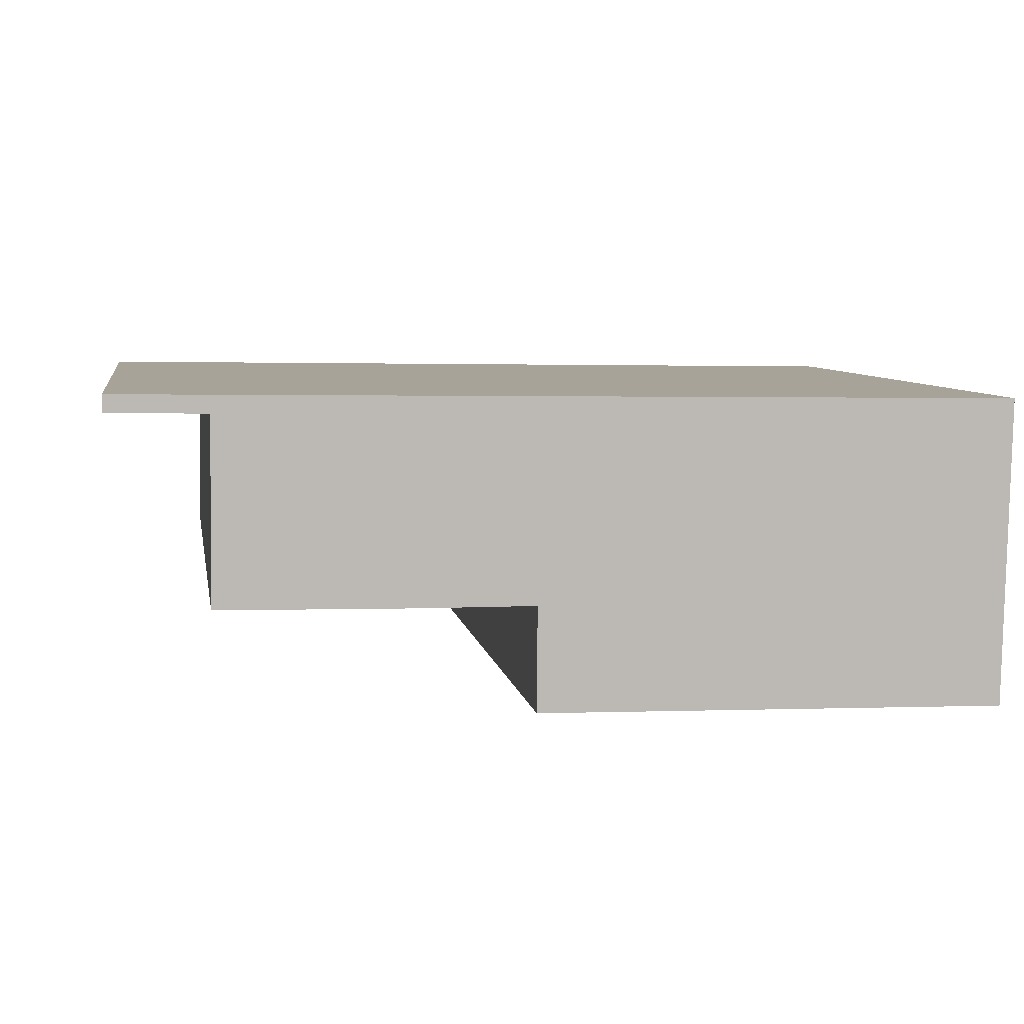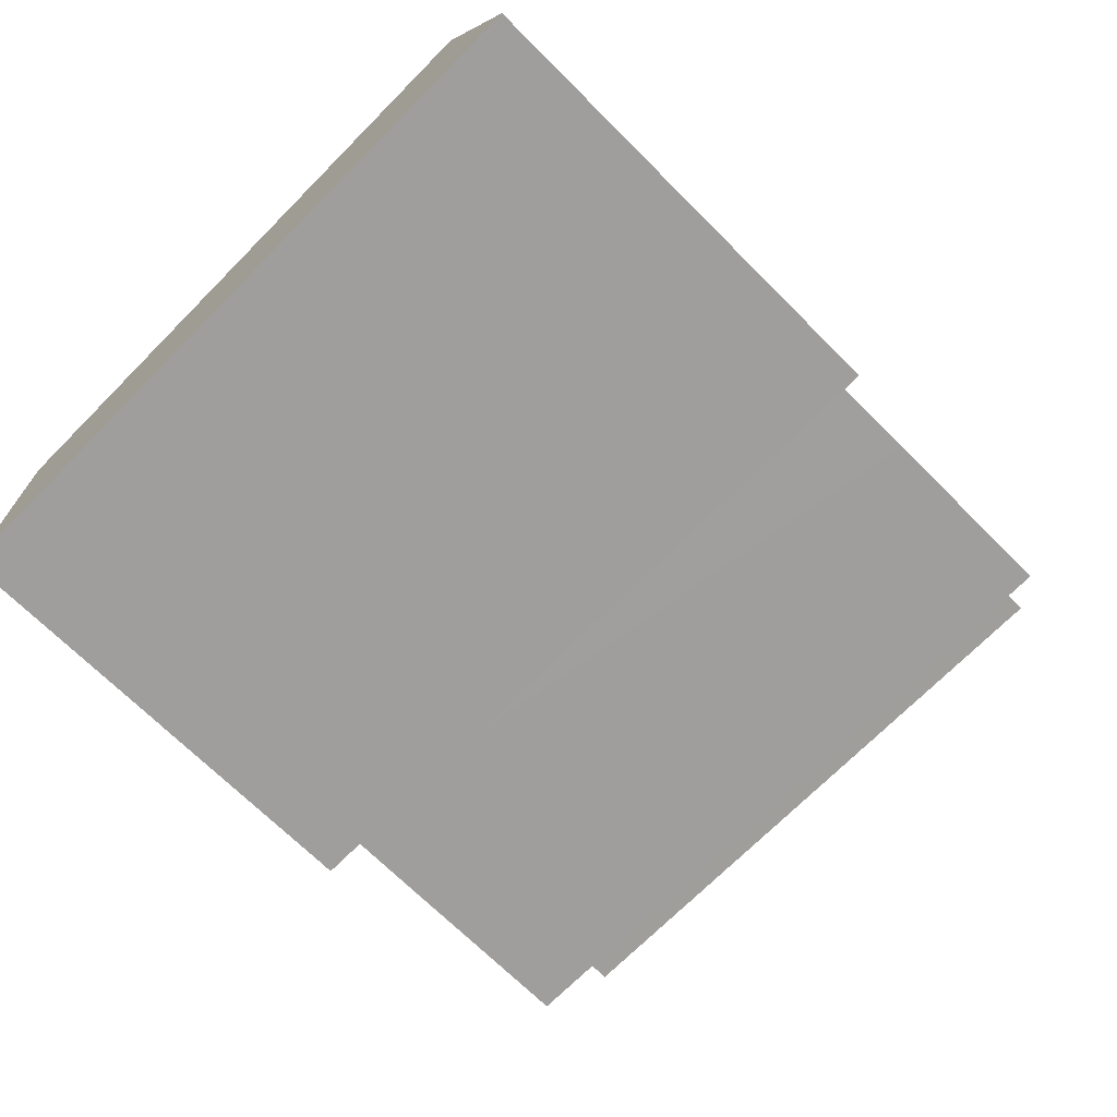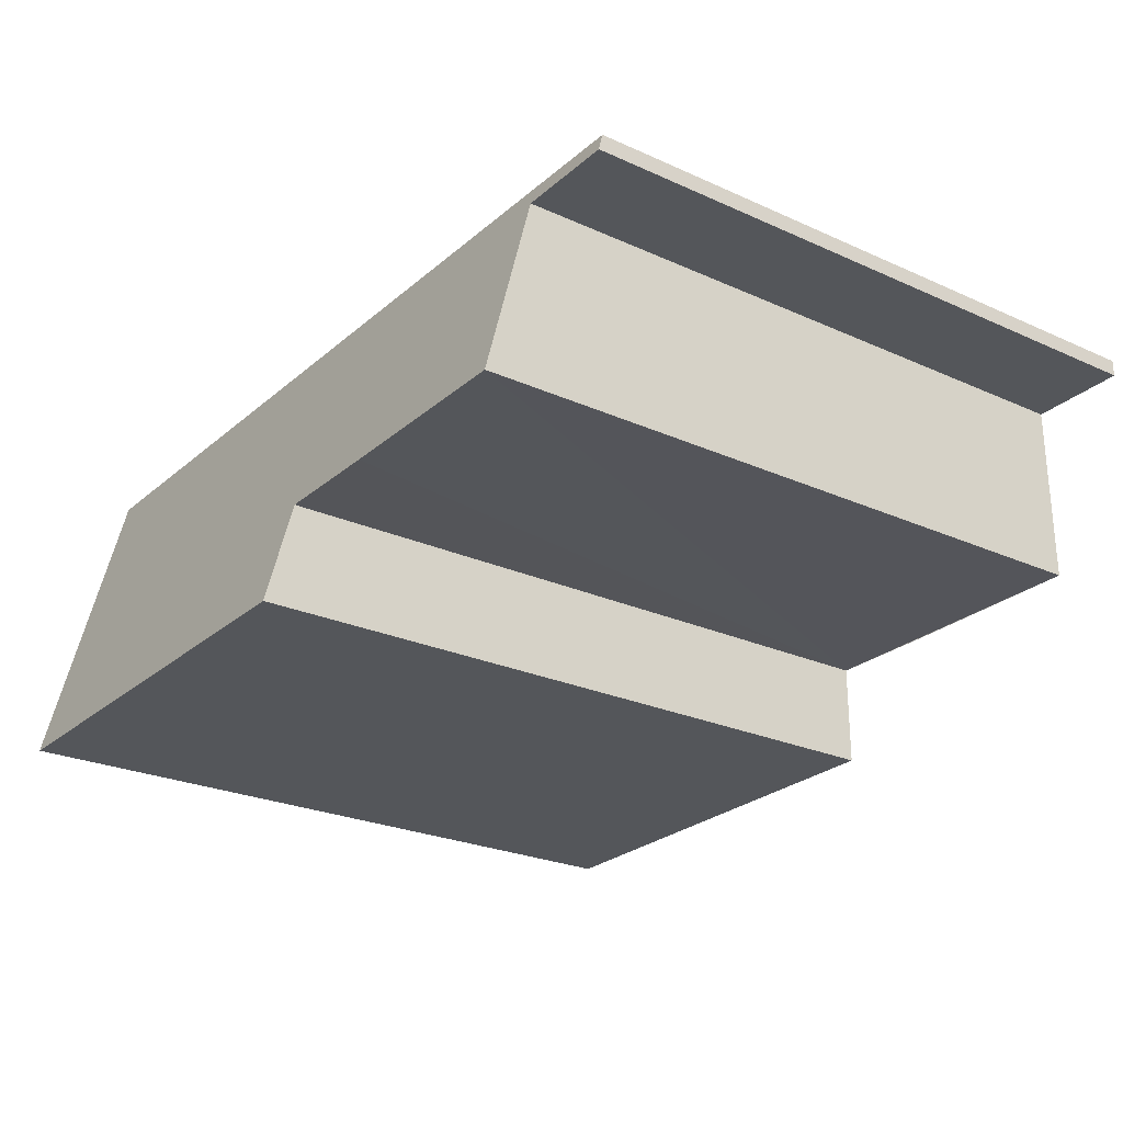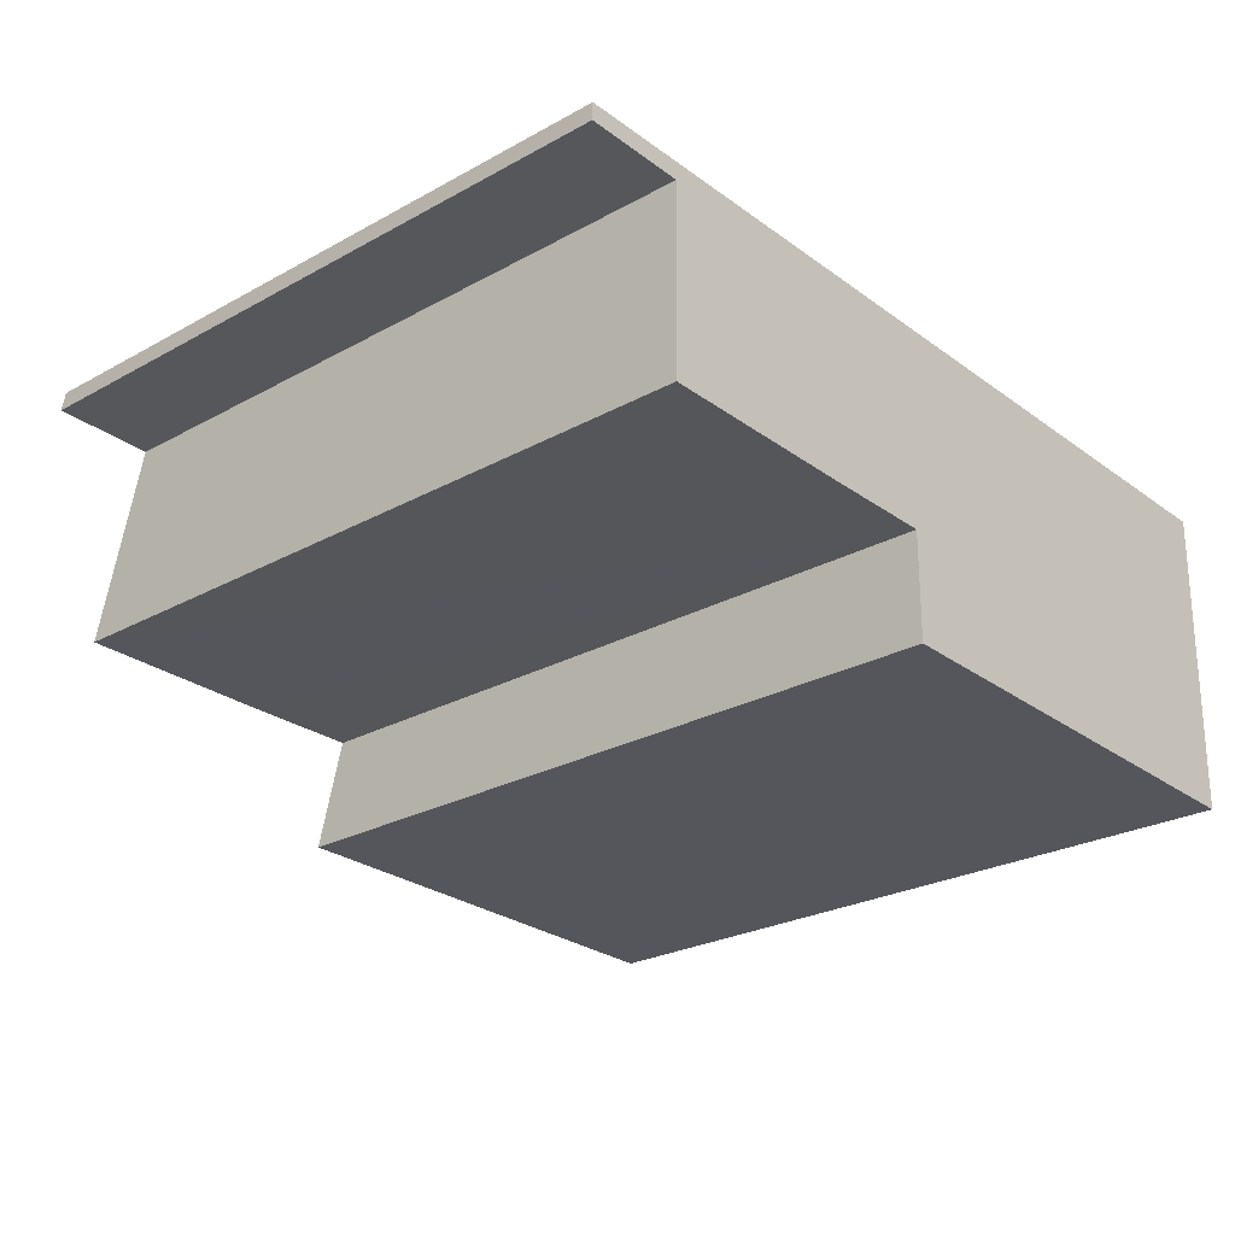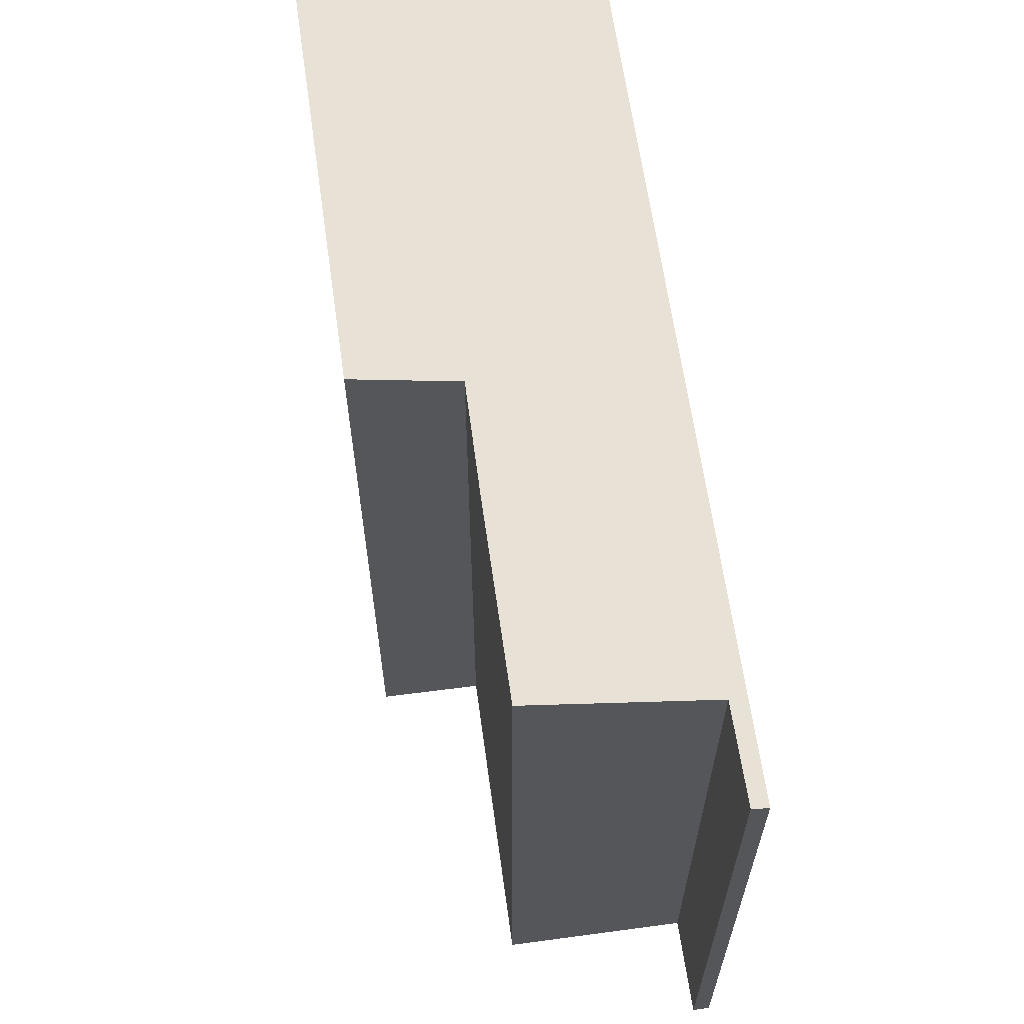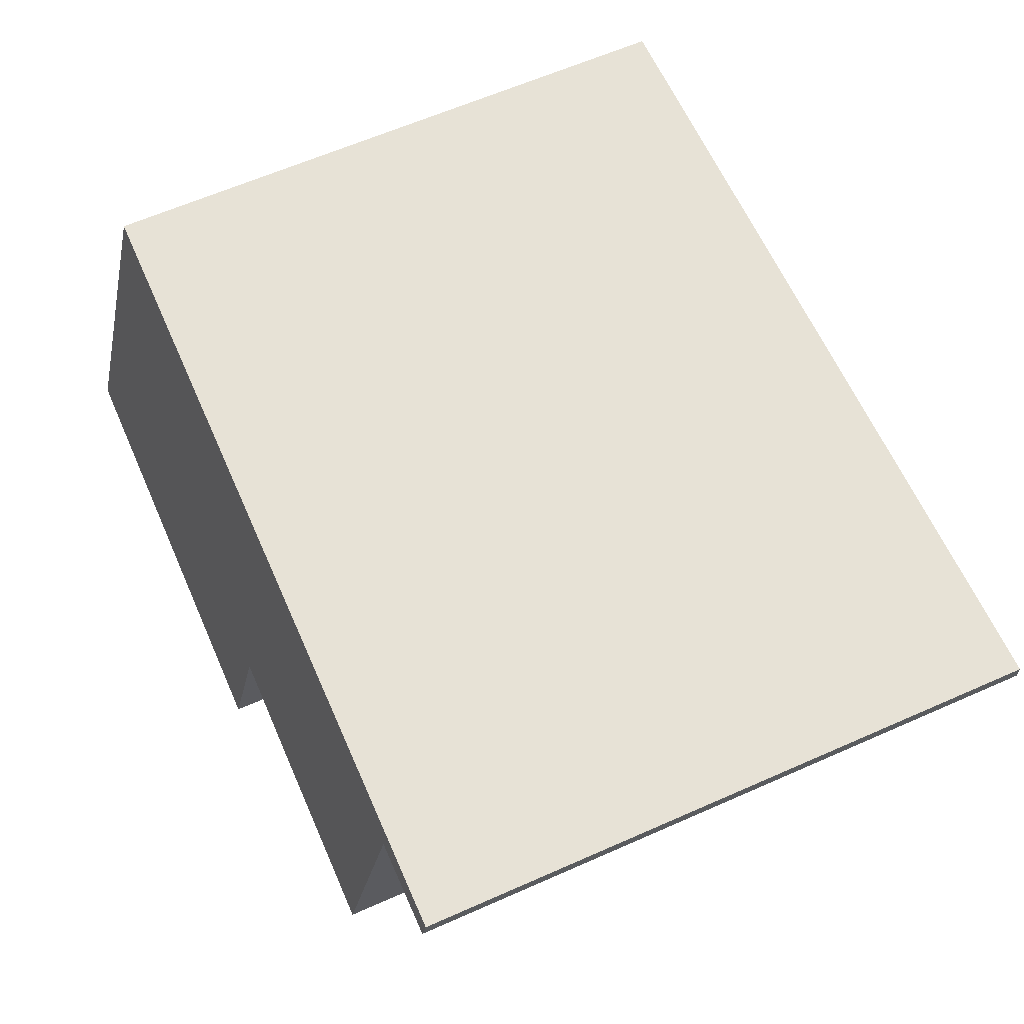
<metadata>
{"format":"obj","ext":"obj","renderer":"f3d","projection":"perspective","resolution":1024,"background":"white","views":[{"elev":6.9,"azim":-9.5,"up":"+Z"},{"elev":-71.6,"azim":135.1,"up":"+Z"},{"elev":-24.4,"azim":-126.7,"up":"+Z"},{"elev":-25.4,"azim":-48.5,"up":"+Z"},{"elev":63.2,"azim":-97.0,"up":"+Y"},{"elev":63.9,"azim":-113.9,"up":"+Z"}]}
</metadata>
<code>
v  0.005 9.093 0.235
v  1.285 9.157 -0.03
v  0 9.154 5.605e-16
v  1.13 9.093 0.218
v  1.29 9.093 0.216
v  1.37 9.157 -0.032
v  12.34 9.093 0.052
v  4.084 9.824 -2.651
v  5.667 9.821 -2.663
v  12.25 10.21 -4.262
v  5.656 10.2 -4.13
v  1.336 9.822 -2.602
v  0.005 -1.439e-17 0.235
v  1.29 -1.323e-17 0.216
v  12.34 -3.184e-18 0.052
v  1.13 -1.335e-17 0.218
v  12.25 2.61e-16 -4.262
v  5.656 2.529e-16 -4.13
v  5.667 1.631e-16 -2.663
v  1.336 1.593e-16 -2.602
v  4.084 1.623e-16 -2.651
v  1.37 1.959e-18 -0.032
v  0 0 0
v  1.285 1.837e-18 -0.03
g defaultobject
f 1 2 3
f 2 1 4
f 2 4 5
f 2 5 6
f 6 5 7
f 6 7 8
f 8 7 9
f 9 7 10
f 10 11 9
f 8 12 6
f 13 4 1
f 4 13 5
f 5 13 7
f 7 13 14
f 7 14 15
f 14 13 16
f 7 17 10
f 17 7 15
f 17 11 10
f 11 17 18
f 19 8 9
f 8 19 12
f 12 19 20
f 20 19 21
f 22 2 6
f 2 22 3
f 3 22 23
f 23 22 24
f 18 9 11
f 9 18 19
f 20 6 12
f 6 20 22
f 23 1 3
f 1 23 13
f 20 19 22
f 19 20 21
f 14 17 15
f 17 14 16
f 17 16 22
f 22 16 13
f 22 13 24
f 24 13 23
f 17 22 19
f 17 19 18

</code>
